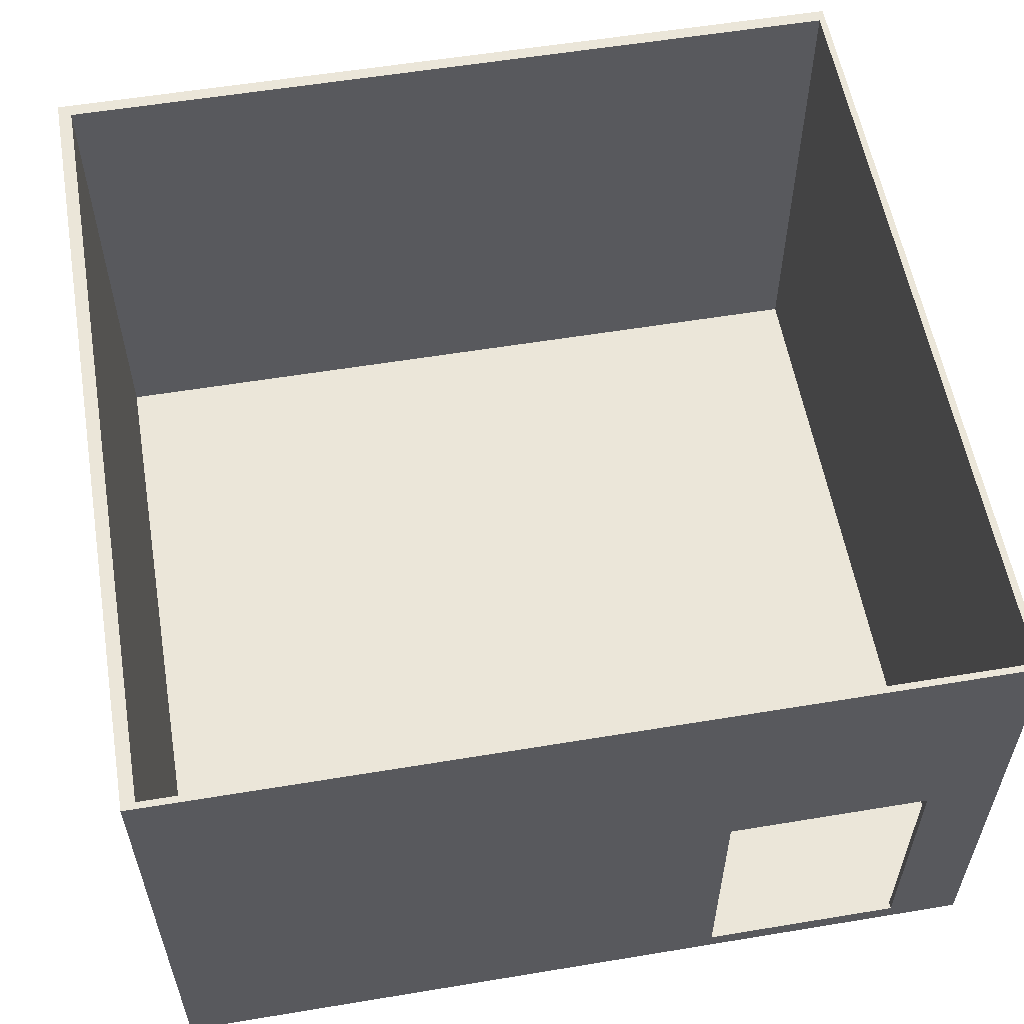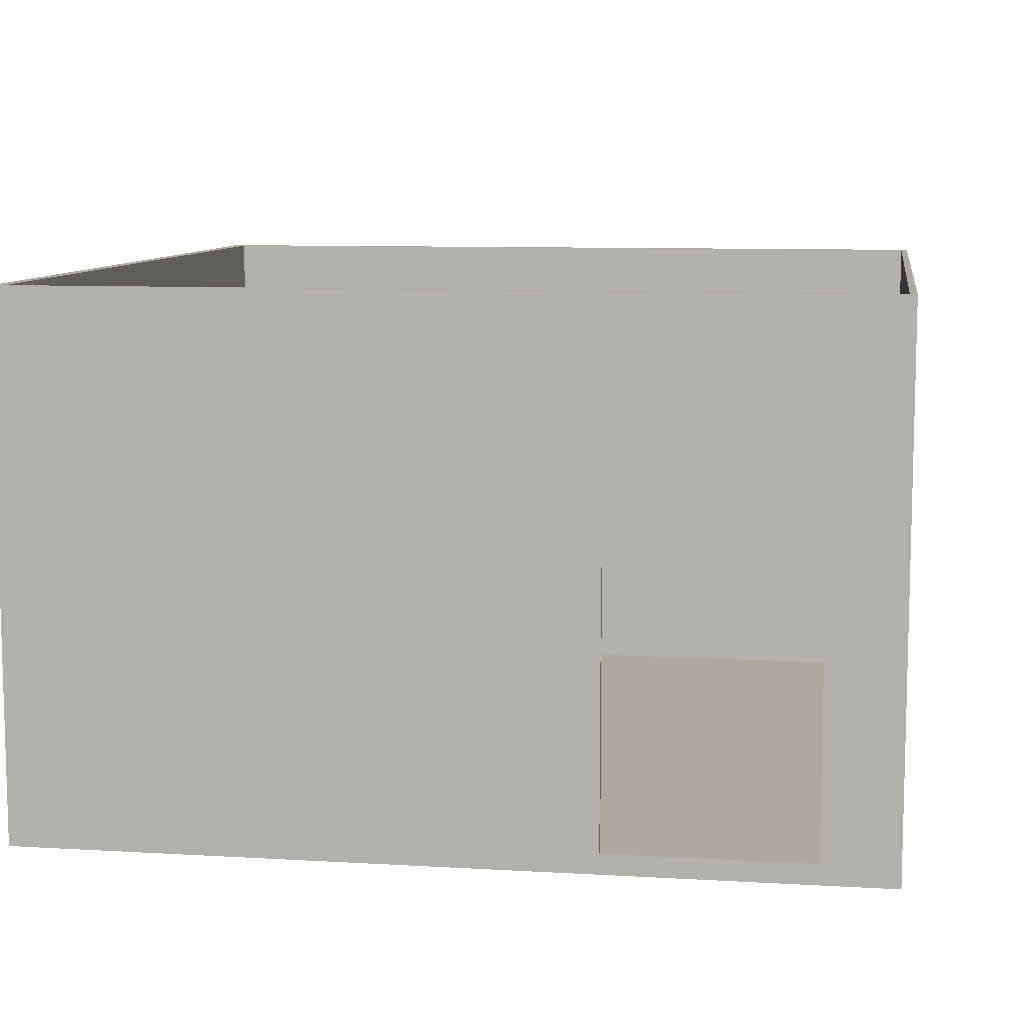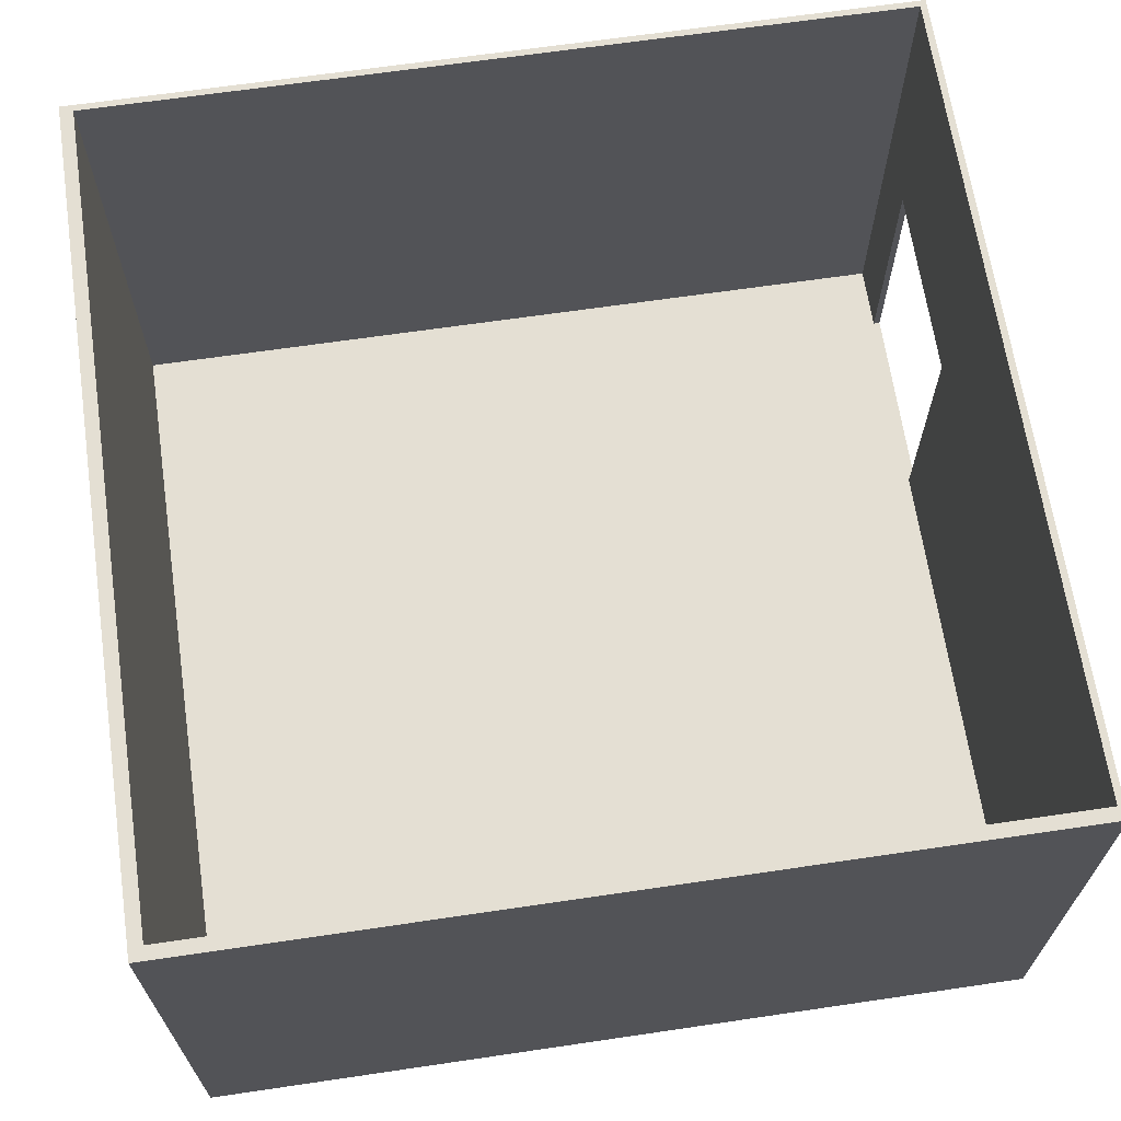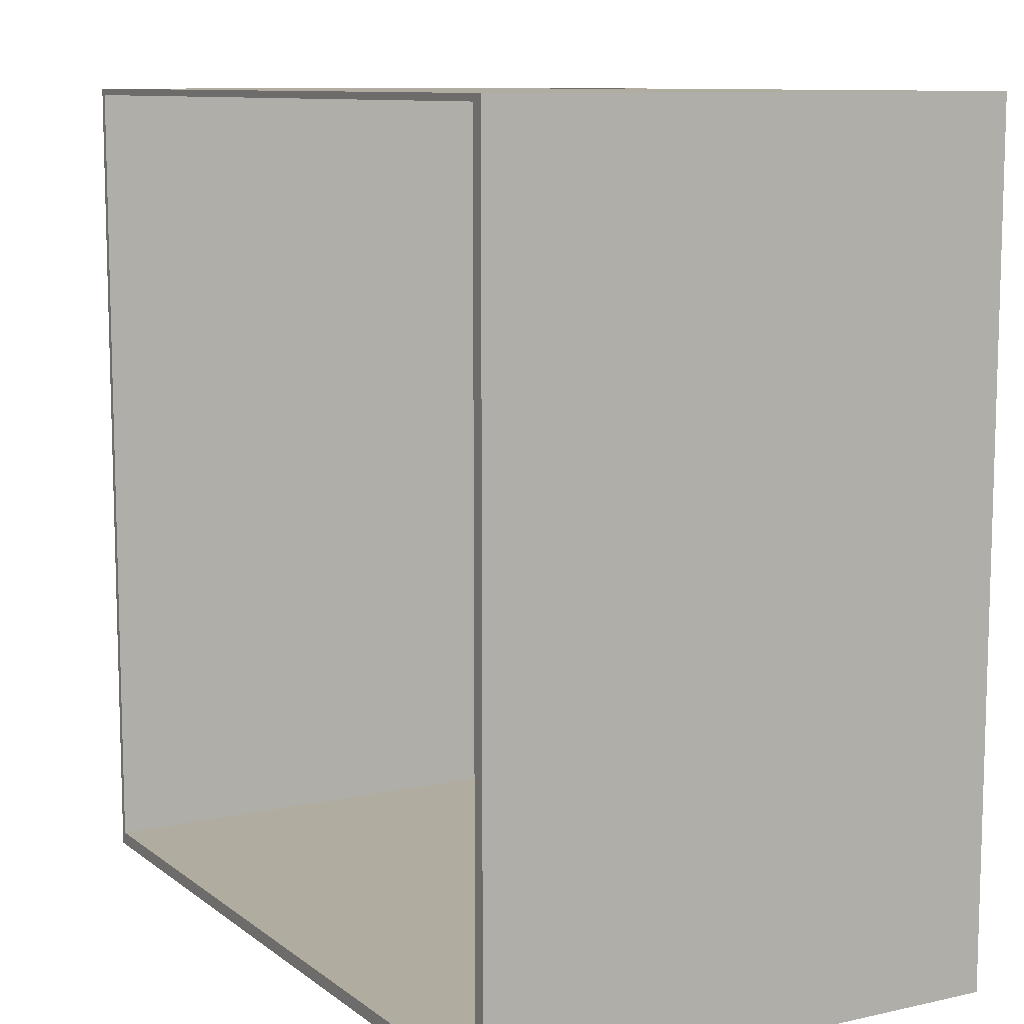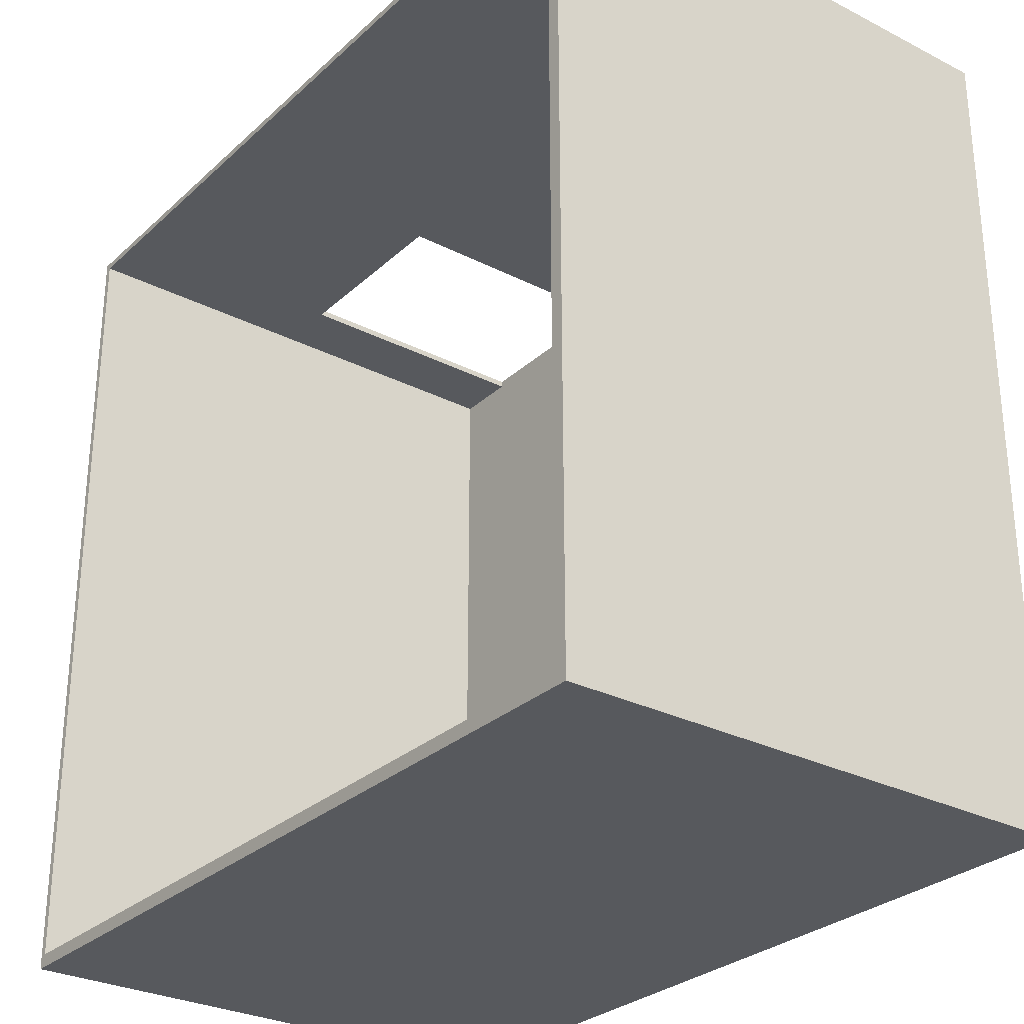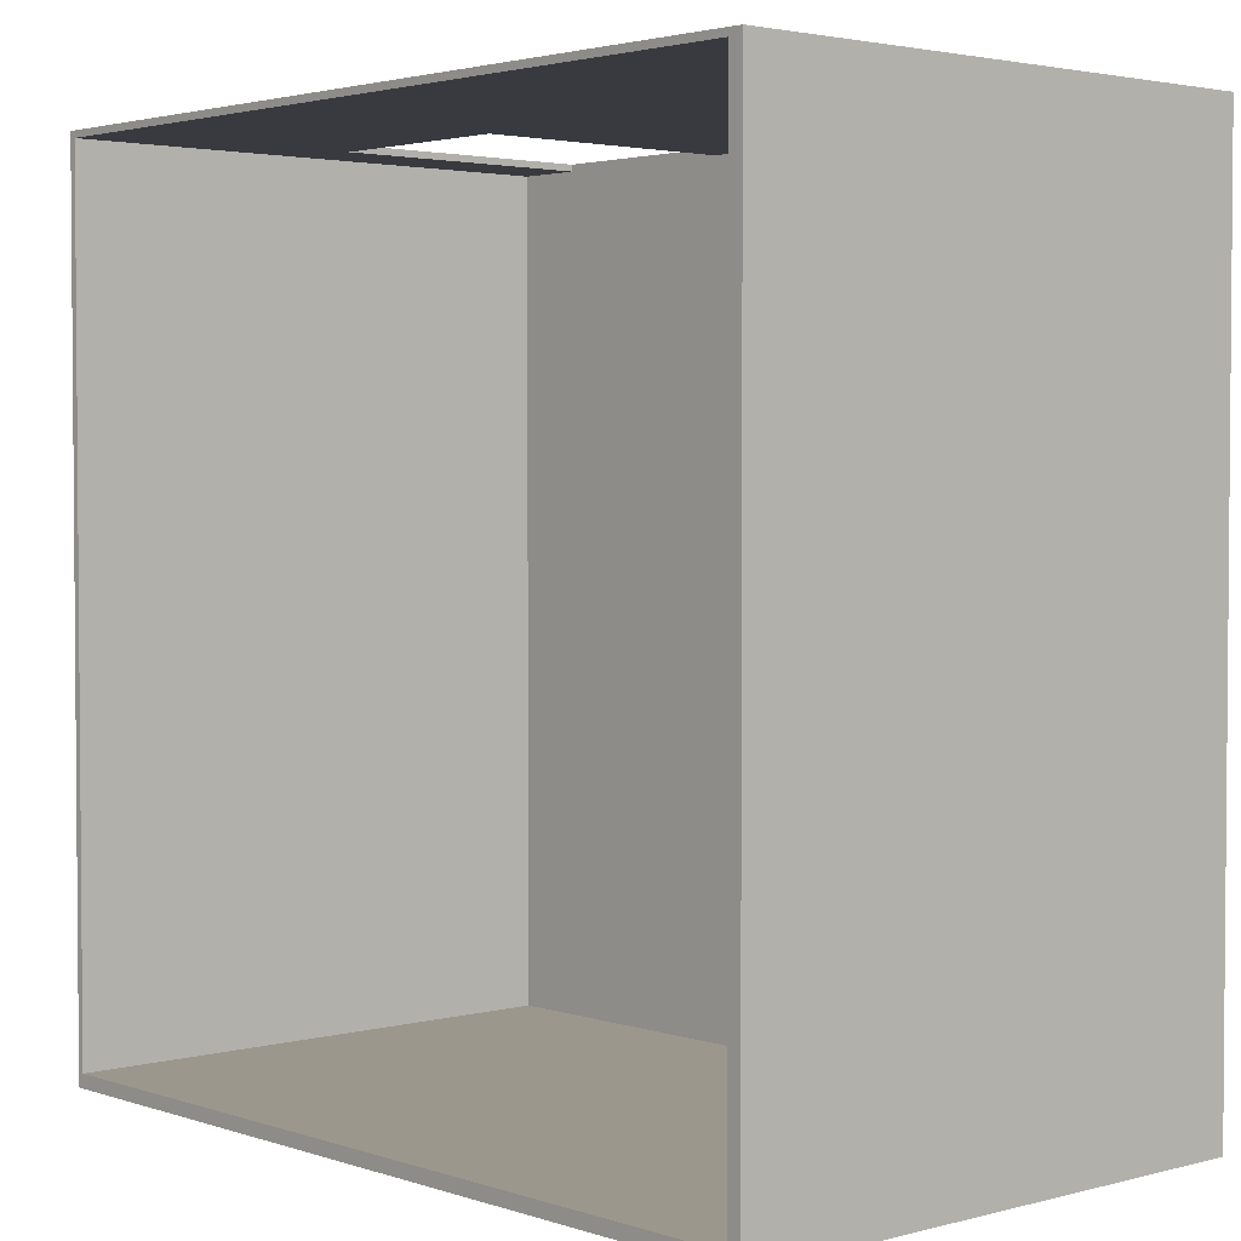
<metadata>
{"format":"obj","ext":"obj","renderer":"f3d","projection":"perspective","resolution":1024,"background":"white","views":[{"elev":57.0,"azim":-9.8,"up":"+Y"},{"elev":9.1,"azim":8.9,"up":"+Y"},{"elev":66.4,"azim":-98.4,"up":"+Y"},{"elev":9.9,"azim":-119.6,"up":"+Z"},{"elev":-29.0,"azim":-127.1,"up":"+Z"},{"elev":2.8,"azim":-131.8,"up":"+Z"}]}
</metadata>
<code>
g 4x2 second (1)-3
v -63 0 63
v -63 0 -63
v -63 80 63
v -63 80 -63
v 52 3 63
v 52 3 62
v 52 43 63
v 52 43 62
v 62 3 62
v 62 3 -61
v 62 80 62
v 62 80 -61
v -61 3 62
v -61 3 -61
v -61 80 62
v -61 80 -61
v 22 3 63
v 22 3 62
v 22 4 63
v 22 4 62
v 22 43 63
v 22 43 62
v 63 0 63
v 63 0 -63
v 63 80 63
v 63 80 -63
v -63 0 63
v -63 80 63
v -62 0 63
v -62 80 63
v 14 2 63
v 14 4 63
v 22 3 63
v 22 4 63
v 22 43 63
v 51 2 63
v 51 3 63
v 52 2 63
v 52 3 63
v 52 43 63
v 63 0 63
v 63 80 63
v -61 3 -61
v -61 80 -61
v 62 3 -61
v 62 80 -61
v -61 3 62
v -61 80 62
v 14 3 62
v 14 4 62
v 22 3 62
v 22 4 62
v 22 43 62
v 52 3 62
v 52 43 62
v 62 3 62
v 62 80 62
v -63 0 -63
v -63 80 -63
v -62 0 -63
v -62 80 -63
v 63 0 -63
v 63 80 -63
v -63 0 63
v -62 0 63
v 63 0 63
v -63 0 -63
v -62 0 -63
v 63 0 -63
v 22 43 63
v 52 43 63
v 22 43 62
v 52 43 62
v 22 3 63
v 51 3 63
v 52 3 63
v -61 3 62
v 14 3 62
v 22 3 62
v 52 3 62
v 62 3 62
v 10 3 61
v 14 3 61
v 51 3 61
v 61 3 61
v 10 3 53
v 14 3 53
v 60 3 53
v 61 3 53
v 14 3 51
v 45 3 51
v 18 3 50
v 30 3 50
v 35 3 48
v 45 3 48
v 10 3 47
v 18 3 47
v 20 3 47
v 22 3 47
v 1 3 46
v 9 3 46
v 10 3 46
v 20 3 46
v 22 3 46
v 30 3 46
v 1 3 45
v 9 3 45
v 35 3 45
v 45 3 45
v 21 3 44
v 24 3 44
v 45 3 43
v 60 3 43
v 21 3 42
v 24 3 42
v 23 3 40
v 30 3 40
v 34 3 40
v 43 3 40
v 34 3 39
v 43 3 39
v 23 3 29
v 30 3 29
v -61 3 -61
v 62 3 -61
v -63 80 63
v -62 80 63
v 63 80 63
v -61 80 62
v 62 80 62
v -61 80 -61
v 62 80 -61
v -63 80 -63
v -62 80 -63
v 63 80 -63
f 3 2 1
f 4 2 3
f 7 6 5
f 8 6 7
f 11 10 9
f 12 10 11
f 13 14 15
f 15 14 16
f 17 18 19
f 19 18 20
f 19 20 21
f 21 20 22
f 23 24 25
f 25 24 26
f 29 28 27
f 30 28 29
f 31 30 29
f 32 30 31
f 33 32 31
f 34 30 32
f 34 32 33
f 35 30 34
f 36 31 29
f 36 33 31
f 37 33 36
f 38 36 29
f 38 37 36
f 39 37 38
f 40 30 35
f 41 39 38
f 41 40 39
f 41 38 29
f 42 30 40
f 42 40 41
f 45 44 43
f 46 44 45
f 47 48 49
f 49 48 50
f 49 50 51
f 50 48 52
f 51 50 52
f 52 48 53
f 53 48 55
f 54 55 56
f 55 48 57
f 56 55 57
f 58 59 60
f 60 59 61
f 60 61 62
f 62 61 63
f 67 65 64
f 68 66 65
f 68 65 67
f 69 66 68
f 72 71 70
f 73 71 72
f 74 75 79
f 75 76 80
f 77 78 82
f 78 79 83
f 82 78 83
f 80 81 84
f 83 79 84
f 79 75 84
f 75 80 84
f 84 81 85
f 82 83 86
f 77 82 86
f 84 85 86
f 83 84 86
f 86 85 87
f 87 85 88
f 85 81 89
f 88 85 89
f 87 88 90
f 86 87 90
f 90 88 91
f 90 91 92
f 92 91 93
f 93 91 94
f 91 88 95
f 94 91 95
f 77 86 96
f 86 90 96
f 90 92 96
f 92 93 97
f 96 92 97
f 97 93 98
f 98 93 99
f 77 96 100
f 100 96 101
f 96 97 102
f 101 96 102
f 97 98 102
f 98 99 103
f 102 98 103
f 99 93 104
f 103 99 104
f 93 94 105
f 104 93 105
f 100 101 106
f 77 100 106
f 103 104 107
f 106 101 107
f 102 103 107
f 101 102 107
f 104 105 107
f 94 95 108
f 107 105 108
f 105 94 108
f 95 88 109
f 108 95 109
f 107 108 110
f 106 107 110
f 108 109 110
f 110 109 111
f 109 88 112
f 111 109 112
f 88 89 113
f 112 88 113
f 110 111 114
f 106 110 114
f 111 112 115
f 114 111 115
f 112 113 115
f 114 115 116
f 115 113 117
f 116 115 117
f 117 113 118
f 118 113 119
f 117 118 120
f 118 119 120
f 119 113 121
f 120 119 121
f 114 116 122
f 116 117 122
f 120 121 123
f 122 117 123
f 117 120 123
f 106 114 124
f 77 106 124
f 122 123 124
f 114 122 124
f 89 81 125
f 124 123 125
f 113 89 125
f 121 113 125
f 123 121 125
f 127 128 129
f 129 128 130
f 127 129 131
f 130 128 132
f 126 127 133
f 131 132 134
f 133 127 134
f 127 131 134
f 132 128 135
f 134 132 135

</code>
